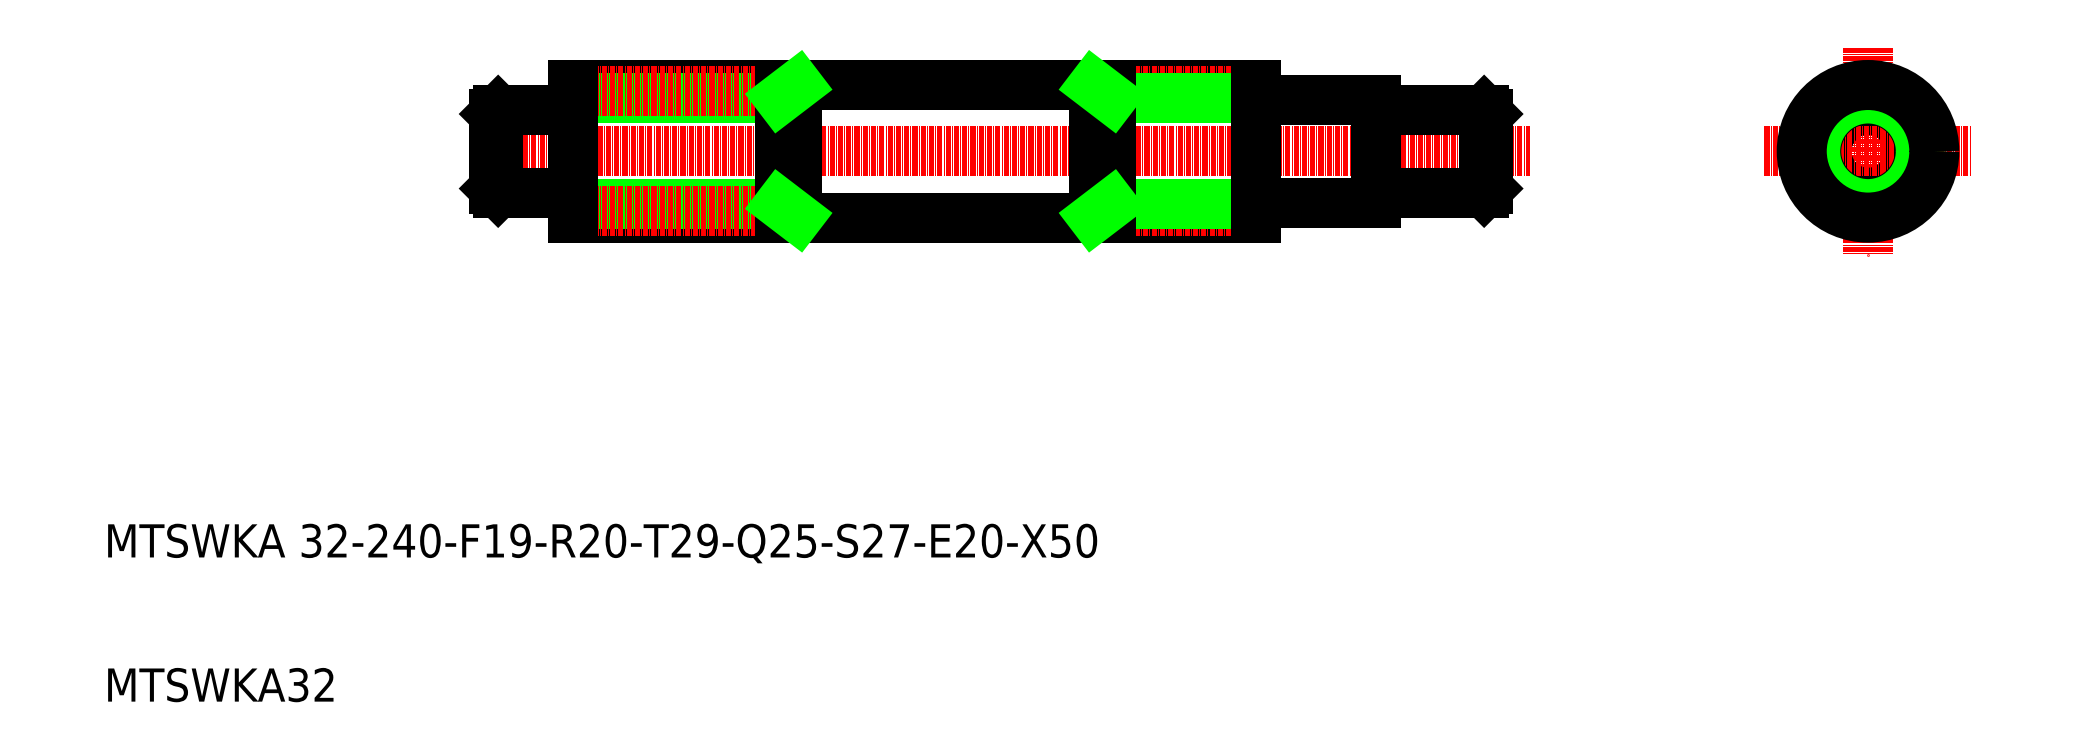
<metadata>
{"format":"dxf","ext":"dxf","renderer":"ezdxf+matplotlib","layout":"modelspace","background":"white","min_lineweight":24,"dpi":150}
</metadata>
<code>
0
SECTION
2
ENTITIES
0
LINE
8
0
10
140
20
190.9
30
0
11
305
21
190.9
31
0
0
LINE
8
0
10
140
20
158.9
30
0
11
305
21
158.9
31
0
0
LINE
8
CENTER
10
116
20
174.9
30
0
11
371.1
21
174.9
31
0
0
TEXT
8
0
10
26.84
20
76.86
30
0
40
8
1
MTSWKA 32-240-F19-R20-T29-Q25-S27-E20-X50
0
TEXT
8
0
10
26.84
20
42.06
30
0
40
8
1
MTSWKA32
0
LINE
8
0
10
122
20
184.9
30
0
11
139.7
21
184.9
31
0
0
LINE
8
0
10
122
20
164.9
30
0
11
139.7
21
164.9
31
0
0
LINE
8
0
10
121
20
183.9
30
0
11
121
21
165.9
31
0
0
LINE
8
0
10
122
20
184.9
30
0
11
122
21
164.9
31
0
0
LINE
8
0
10
121
20
165.9
30
0
11
122
21
164.9
31
0
0
LINE
8
0
10
122
20
184.9
30
0
11
121
21
183.9
31
0
0
LINE
8
0
10
140
20
187.7
30
0
11
190
21
187.7
31
0
0
LINE
8
0
10
140
20
162.2
30
0
11
190
21
162.2
31
0
0
LINE
8
CENTER
10
135
20
160.4
30
0
11
192.2
21
160.4
31
0
0
LINE
8
CENTER
10
135
20
189.4
30
0
11
192.2
21
189.4
31
0
0
LINE
8
0
10
140
20
190.9
30
0
11
140
21
158.9
31
0
0
ARC
8
0
10
139.7
20
164.6
30
0
40
0.3
50
0
51
90
0
ARC
8
0
10
139.7
20
185.2
30
0
40
0.3
50
270
51
0
0
LINE
8
0
10
194.2
20
190.9
30
0
11
194.2
21
158.9
31
0
0
LINE
8
0
10
190
20
190.9
30
0
11
190
21
158.9
31
0
0
LINE
8
0
10
194.2
20
158.9
30
0
11
190
21
162.2
31
0
0
LINE
8
0
10
181.2
20
158.9
30
0
11
181.2
21
158.9
31
0
0
LINE
8
0
10
194.2
20
190.9
30
0
11
190
21
187.7
31
0
0
LINE
8
CENTER
10
267.7
20
189.4
30
0
11
310
21
189.4
31
0
0
LINE
8
CENTER
10
267.7
20
160.4
30
0
11
310
21
160.4
31
0
0
LINE
8
0
10
270
20
162.2
30
0
11
305
21
162.2
31
0
0
LINE
8
0
10
270
20
187.7
30
0
11
305
21
187.7
31
0
0
LINE
8
0
10
222.5
20
158.9
30
0
11
222.5
21
158.9
31
0
0
LINE
8
0
10
270
20
190.9
30
0
11
270
21
158.9
31
0
0
LINE
8
0
10
265.7
20
190.9
30
0
11
265.7
21
158.9
31
0
0
LINE
8
0
10
270
20
162.2
30
0
11
265.7
21
158.9
31
0
0
LINE
8
0
10
270
20
187.7
30
0
11
265.7
21
190.9
31
0
0
LINE
8
0
10
305.3
20
162.4
30
0
11
334
21
162.4
31
0
0
LINE
8
0
10
305.3
20
187.4
30
0
11
334
21
187.4
31
0
0
LINE
8
0
10
305
20
190.9
30
0
11
305
21
158.9
31
0
0
ARC
8
0
10
305.3
20
162.1
30
0
40
0.3
50
90
51
180
0
ARC
8
0
10
305.3
20
187.7
30
0
40
0.3
50
180
51
270
0
LINE
8
0
10
361
20
183.9
30
0
11
361
21
165.9
31
0
0
LINE
8
0
10
360
20
184.9
30
0
11
360
21
164.9
31
0
0
LINE
8
0
10
334
20
187.4
30
0
11
334
21
162.4
31
0
0
LINE
8
0
10
334.3
20
164.9
30
0
11
360
21
164.9
31
0
0
ARC
8
0
10
334.3
20
164.6
30
0
40
0.3
50
90
51
180
0
LINE
8
0
10
361
20
165.9
30
0
11
360
21
164.9
31
0
0
LINE
8
0
10
334.3
20
184.9
30
0
11
360
21
184.9
31
0
0
ARC
8
0
10
334.3
20
185.2
30
0
40
0.3
50
180
51
270
0
LINE
8
0
10
360
20
184.9
30
0
11
361
21
183.9
31
0
0
LINE
8
CENTER
10
452.6
20
199.9
30
0
11
452.6
21
149.9
31
0
0
CIRCLE
8
0
10
452.6
20
174.9
30
0
40
10
0
LINE
8
CENTER
10
427.6
20
174.9
30
0
11
477.6
21
174.9
31
0
0
CIRCLE
8
CENTER
10
452.6
20
174.9
30
0
40
14.5
0
CIRCLE
8
0
10
452.6
20
174.9
30
0
40
12.5
0
CIRCLE
8
0
10
452.6
20
174.9
30
0
40
12.75
0
CIRCLE
8
0
10
452.6
20
174.9
30
0
40
16
0
ENDSEC
0
EOF

</code>
